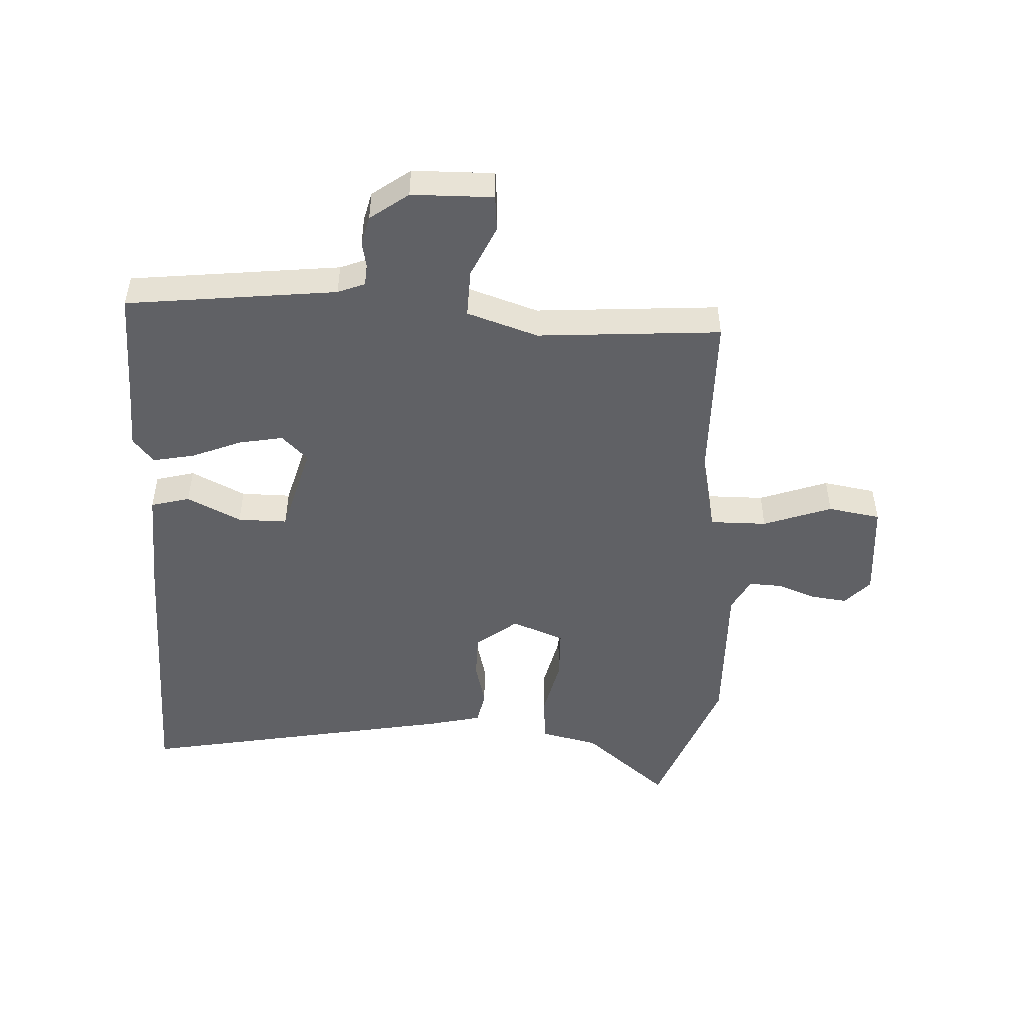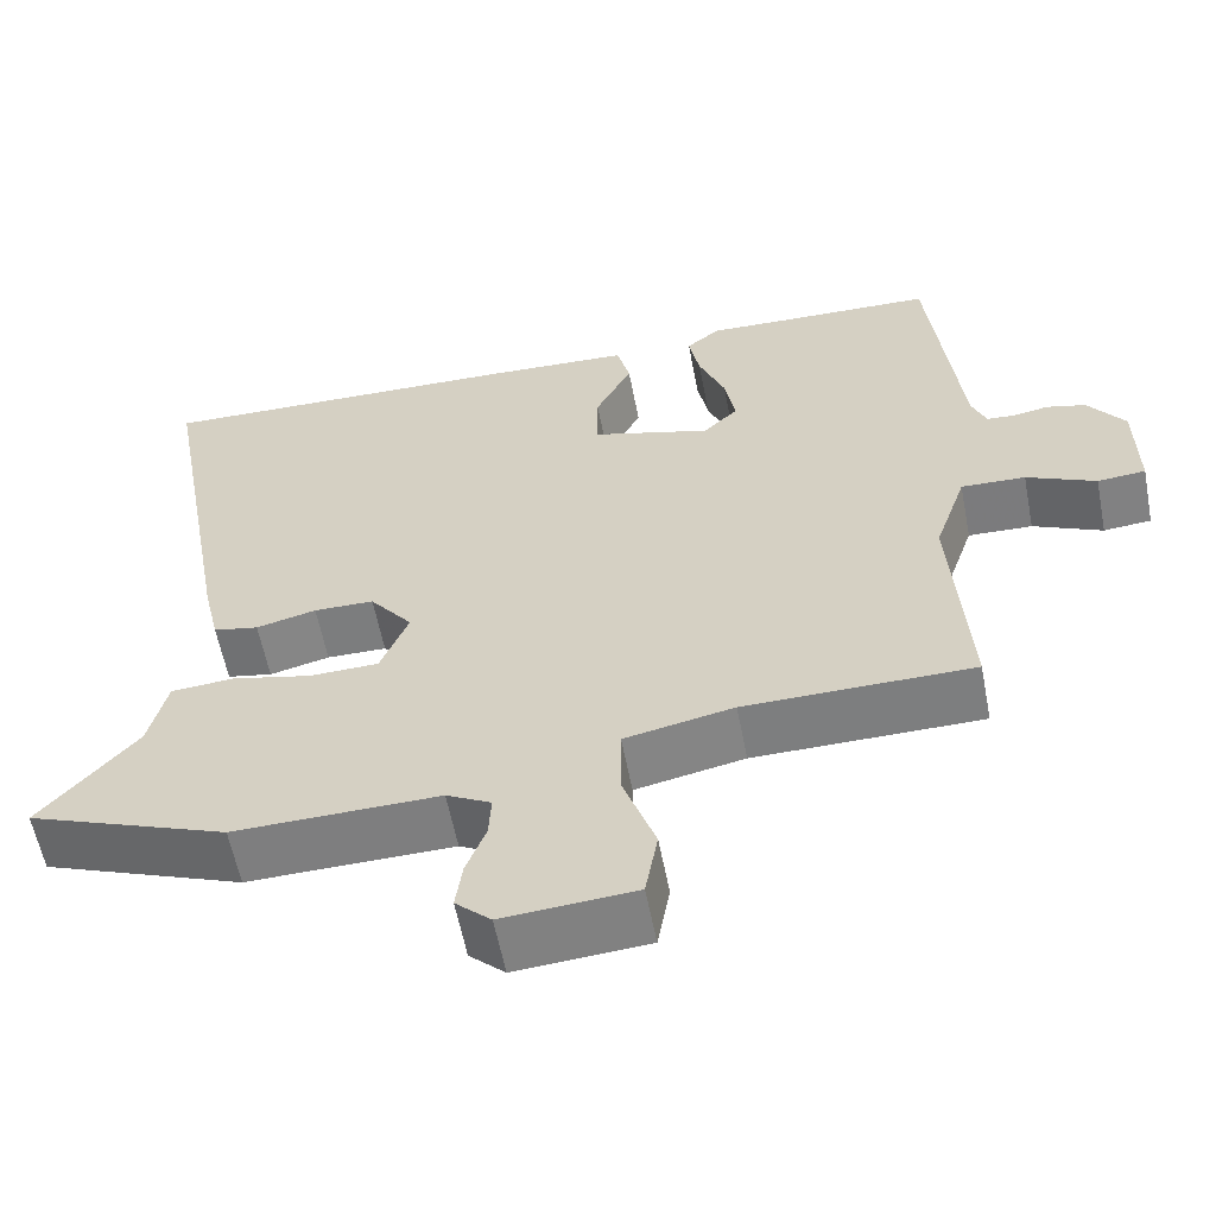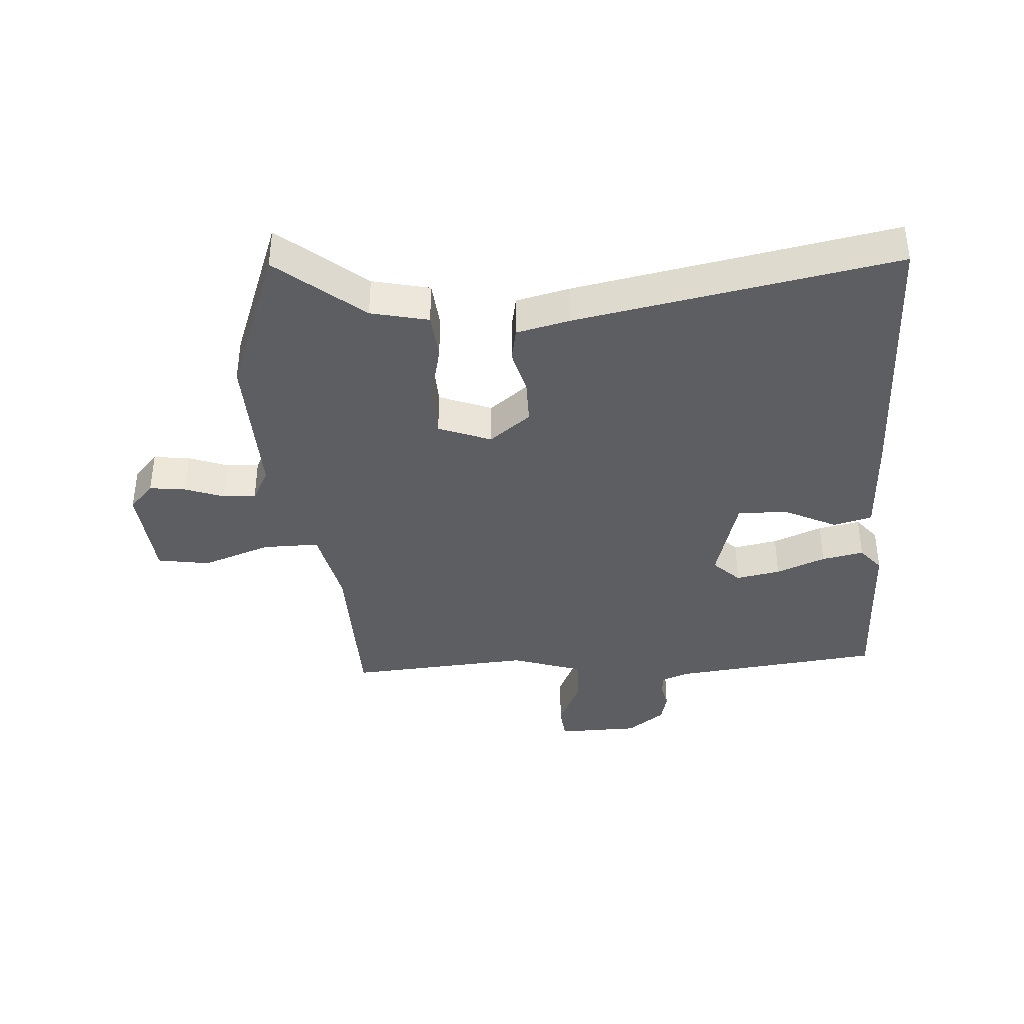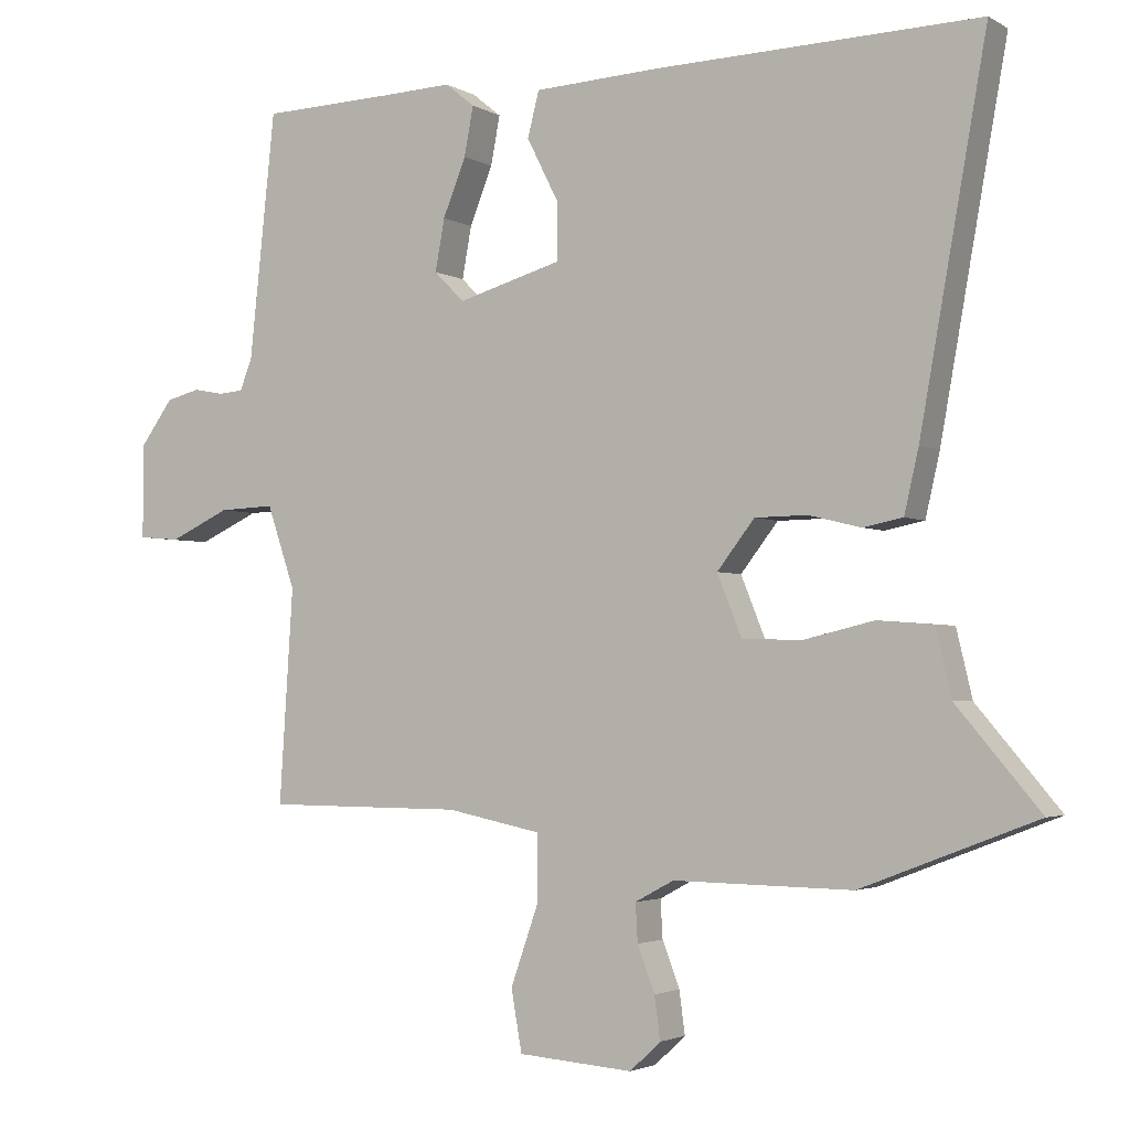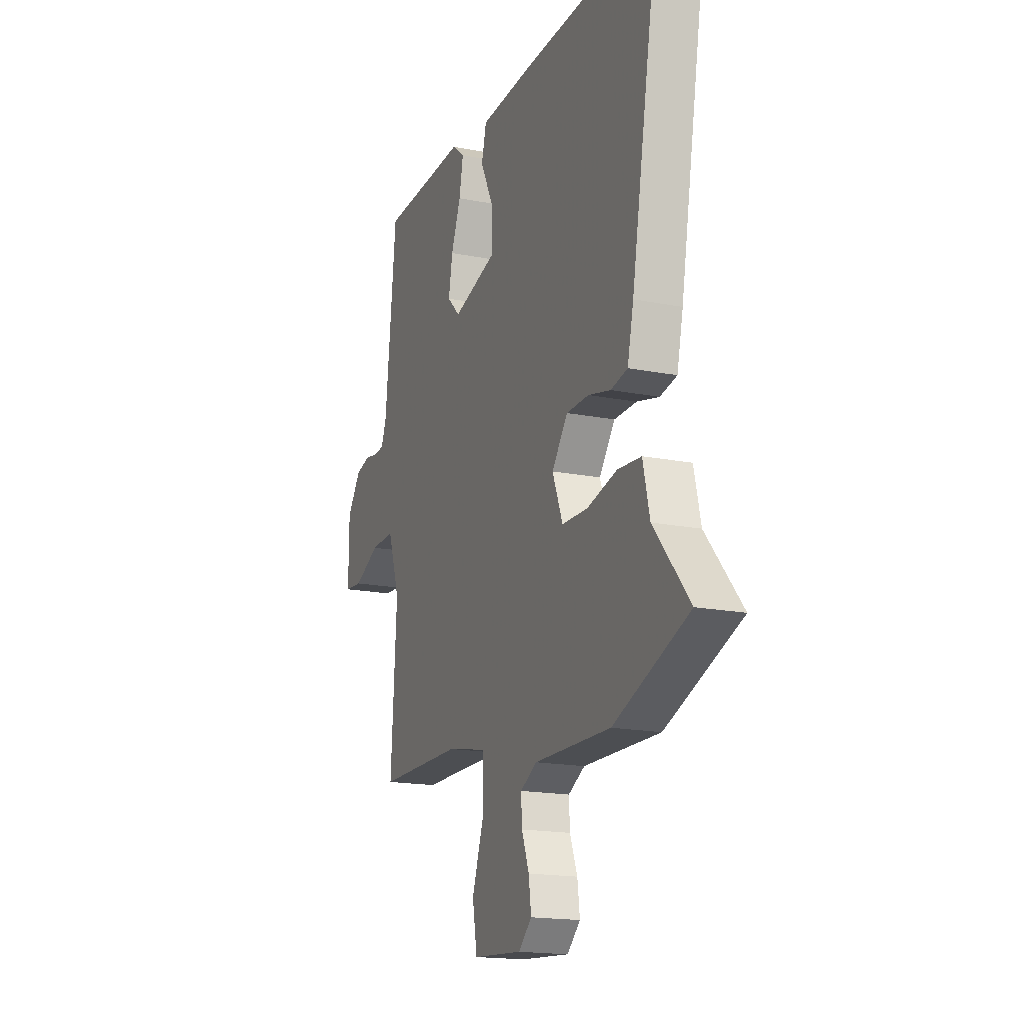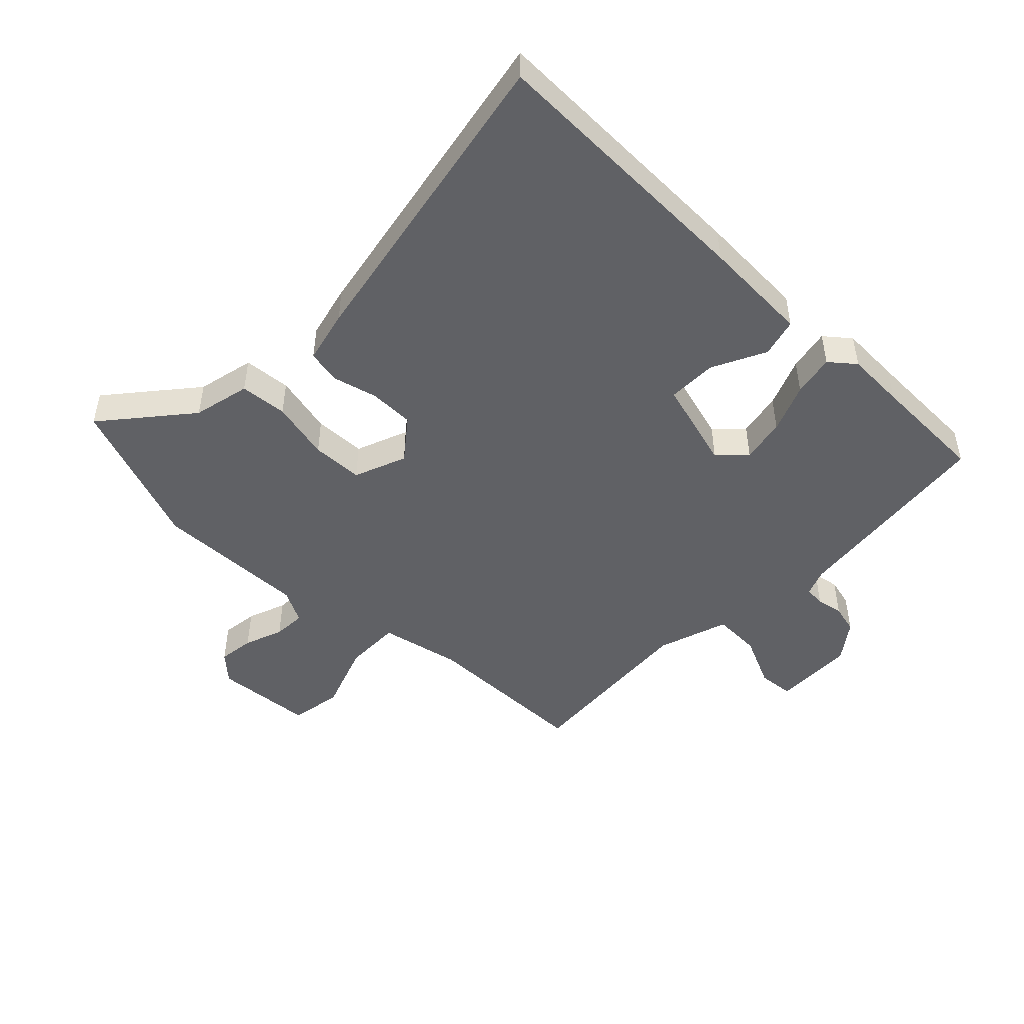
<metadata>
{"format":"obj","ext":"obj","renderer":"f3d","projection":"perspective","resolution":1024,"background":"white","views":[{"elev":-49.1,"azim":87.6,"up":"+Y"},{"elev":-59.2,"azim":10.9,"up":"+Z"},{"elev":-38.6,"azim":-85.5,"up":"+Y"},{"elev":-2.8,"azim":-150.9,"up":"+Z"},{"elev":-17.4,"azim":-111.5,"up":"+Z"},{"elev":-48.1,"azim":-43.8,"up":"+Y"}]}
</metadata>
<code>
v -0.37 0.07 -0.55
v -0.614 0.07 -0.456
v -0.498 0.07 -0.319
v -0.476 0.07 -0.226
v -0.399 0.07 -0.22
v -0.302 0.07 -0.243
v -0.218 0.07 -0.241
v -0.184 0.07 -0.156
v -0.236 0.07 -0.089
v -0.309 0.07 -0.088
v -0.382 0.07 -0.106
v -0.437 0.07 -0.095
v -0.457 0.07 -0.008
v -0.55 0.07 0.509
v -0.101 0.07 0.496
v 0.076 0.07 0.487
v 0.092 0.07 0.424
v 0.048 0.07 0.337
v 0.047 0.07 0.257
v 0.193 0.07 0.215
v 0.235 0.07 0.257
v 0.222 0.07 0.329
v 0.19 0.07 0.409
v 0.177 0.07 0.477
v 0.218 0.07 0.51
v 0.314 0.07 0.506
v 0.502 0.07 0.5
v 0.538 0.07 0.159
v 0.555 0.07 0.115
v 0.589 0.07 0.112
v 0.632 0.07 0.12
v 0.679 0.07 0.108
v 0.724 0.07 0.046
v 0.725 0.07 -0.086
v 0.667 0.07 -0.091
v 0.583 0.07 -0.052
v 0.505 0.07 -0.049
v 0.466 0.07 -0.164
v 0.485 0.07 -0.461
v 0.209 0.07 -0.463
v 0.077 0.07 -0.49
v 0.077 0.07 -0.582
v 0.116 0.07 -0.693
v 0.101 0.07 -0.778
v -0.059 0.07 -0.79
v -0.102 0.07 -0.75
v -0.094 0.07 -0.691
v -0.07 0.07 -0.628
v -0.067 0.07 -0.575
v -0.121 0.07 -0.546
v -0.37 0 -0.55
v -0.614 0 -0.456
v -0.498 0 -0.319
v -0.476 0 -0.226
v -0.399 0 -0.22
v -0.302 0 -0.243
v -0.218 0 -0.241
v -0.184 0 -0.156
v -0.236 0 -0.089
v -0.309 0 -0.088
v -0.382 0 -0.106
v -0.437 0 -0.095
v -0.457 0 -0.008
v -0.55 0 0.509
v -0.101 0 0.496
v 0.076 0 0.487
v 0.092 0 0.424
v 0.048 0 0.337
v 0.047 0 0.257
v 0.193 0 0.215
v 0.235 0 0.257
v 0.222 0 0.329
v 0.19 0 0.409
v 0.177 0 0.477
v 0.218 0 0.51
v 0.314 0 0.506
v 0.502 0 0.5
v 0.538 0 0.159
v 0.555 0 0.115
v 0.589 0 0.112
v 0.632 0 0.12
v 0.679 0 0.108
v 0.724 0 0.046
v 0.725 0 -0.086
v 0.667 0 -0.091
v 0.583 0 -0.052
v 0.505 0 -0.049
v 0.466 0 -0.164
v 0.485 0 -0.461
v 0.209 0 -0.463
v 0.077 0 -0.49
v 0.077 0 -0.582
v 0.116 0 -0.693
v 0.101 0 -0.778
v -0.059 0 -0.79
v -0.102 0 -0.75
v -0.094 0 -0.691
v -0.07 0 -0.628
v -0.067 0 -0.575
v -0.121 0 -0.546
f 46 47 48
f 45 46 48
f 44 45 48
f 43 44 48
f 42 43 48
f 41 42 48 49
f 38 39 40
f 37 38 40 41
f 34 35 36
f 33 34 36
f 32 33 36
f 31 32 36
f 30 31 36
f 29 30 36 37
f 41 49 50
f 37 41 50
f 29 37 50
f 28 29 50
f 24 25 26
f 23 24 26
f 22 23 26
f 26 27 28
f 22 26 28
f 21 22 28
f 16 17 18
f 15 16 18
f 14 15 18
f 13 14 18
f 12 13 18
f 11 12 18
f 10 11 18
f 9 10 18 19
f 8 9 19 20
f 3 4 5 6
f 3 6 7
f 2 3 7
f 1 2 7
f 50 1 7
f 28 50 7
f 21 28 7
f 20 21 7
f 7 8 20
f 98 97 96
f 98 96 95
f 98 95 94
f 98 94 93
f 98 93 92
f 99 98 92 91
f 90 89 88
f 91 90 88 87
f 86 85 84
f 86 84 83
f 86 83 82
f 86 82 81
f 86 81 80
f 87 86 80 79
f 100 99 91
f 100 91 87
f 100 87 79
f 100 79 78
f 76 75 74
f 76 74 73
f 76 73 72
f 78 77 76
f 78 76 72
f 78 72 71
f 68 67 66
f 68 66 65
f 68 65 64
f 68 64 63
f 68 63 62
f 68 62 61
f 68 61 60
f 69 68 60 59
f 70 69 59 58
f 56 55 54 53
f 57 56 53
f 57 53 52
f 57 52 51
f 57 51 100
f 57 100 78
f 57 78 71
f 57 71 70
f 70 58 57
f 1 51 52 2
f 2 52 53 3
f 3 53 54 4
f 4 54 55 5
f 5 55 56 6
f 6 56 57 7
f 7 57 58 8
f 8 58 59 9
f 9 59 60 10
f 10 60 61 11
f 11 61 62 12
f 12 62 63 13
f 13 63 64 14
f 14 64 65 15
f 15 65 66 16
f 16 66 67 17
f 17 67 68 18
f 18 68 69 19
f 19 69 70 20
f 20 70 71 21
f 21 71 72 22
f 22 72 73 23
f 23 73 74 24
f 24 74 75 25
f 25 75 76 26
f 26 76 77 27
f 27 77 78 28
f 28 78 79 29
f 29 79 80 30
f 30 80 81 31
f 31 81 82 32
f 32 82 83 33
f 33 83 84 34
f 34 84 85 35
f 35 85 86 36
f 36 86 87 37
f 37 87 88 38
f 38 88 89 39
f 39 89 90 40
f 40 90 91 41
f 41 91 92 42
f 42 92 93 43
f 43 93 94 44
f 44 94 95 45
f 45 95 96 46
f 46 96 97 47
f 47 97 98 48
f 48 98 99 49
f 49 99 100 50
f 50 100 51 1

</code>
